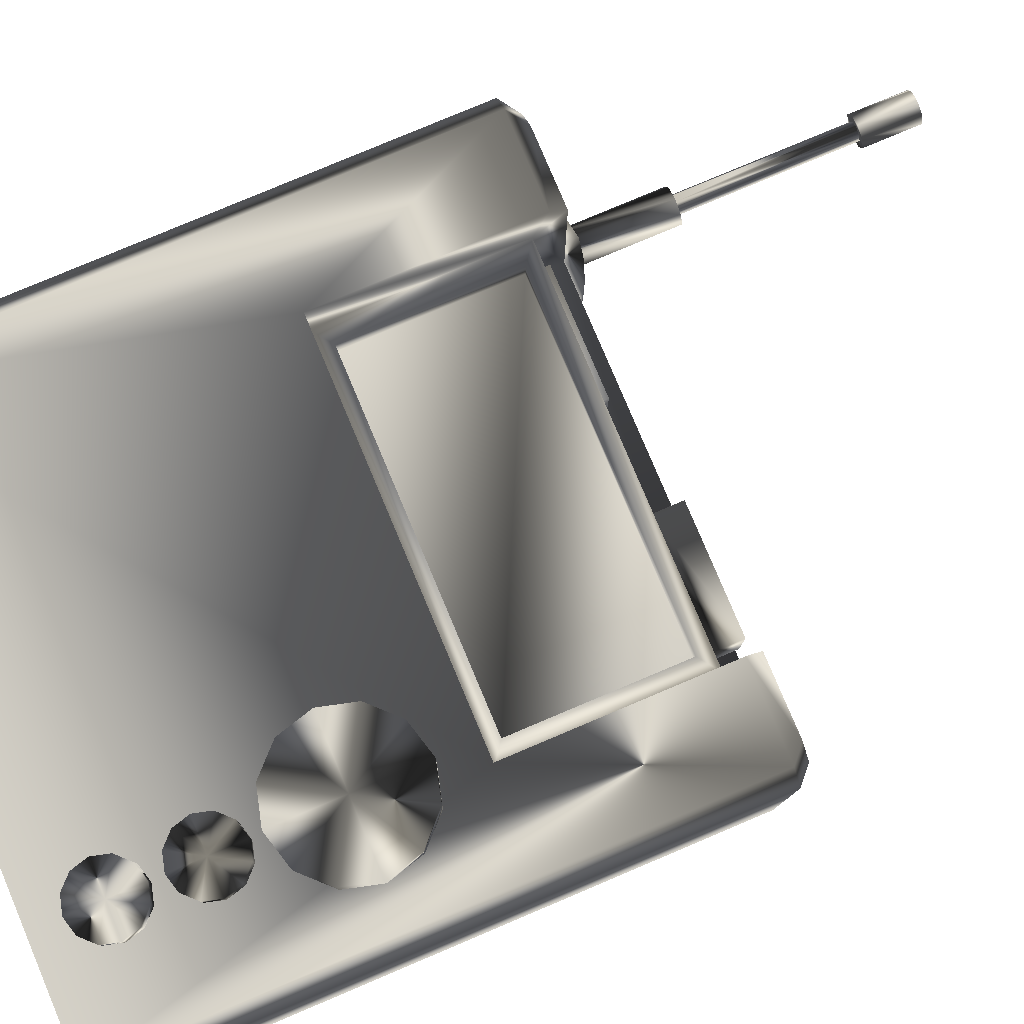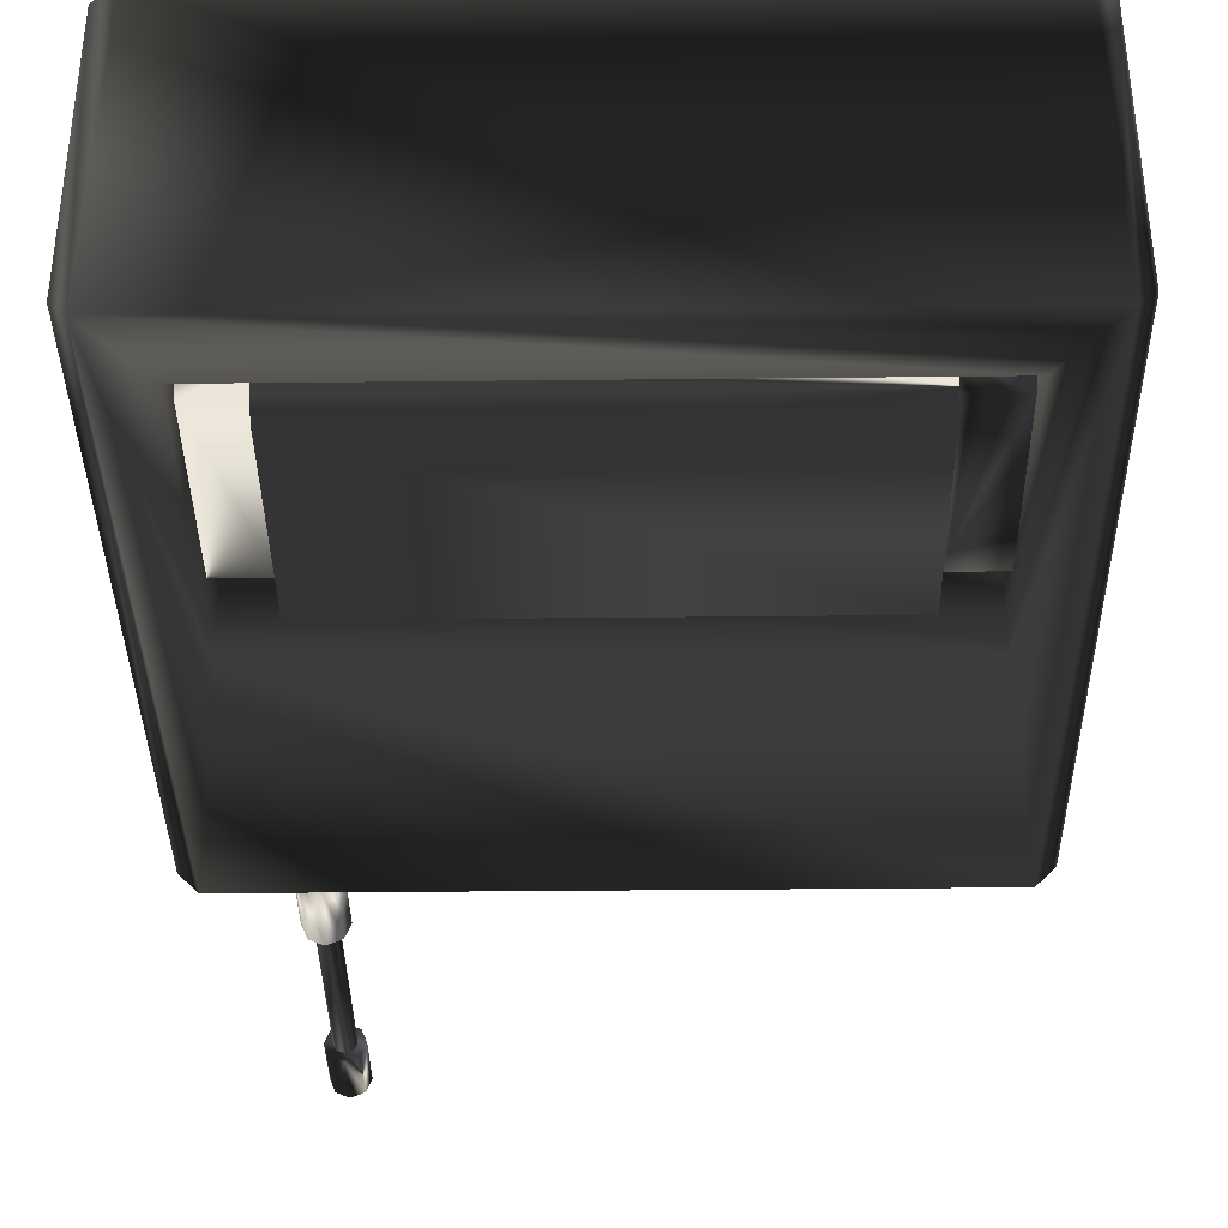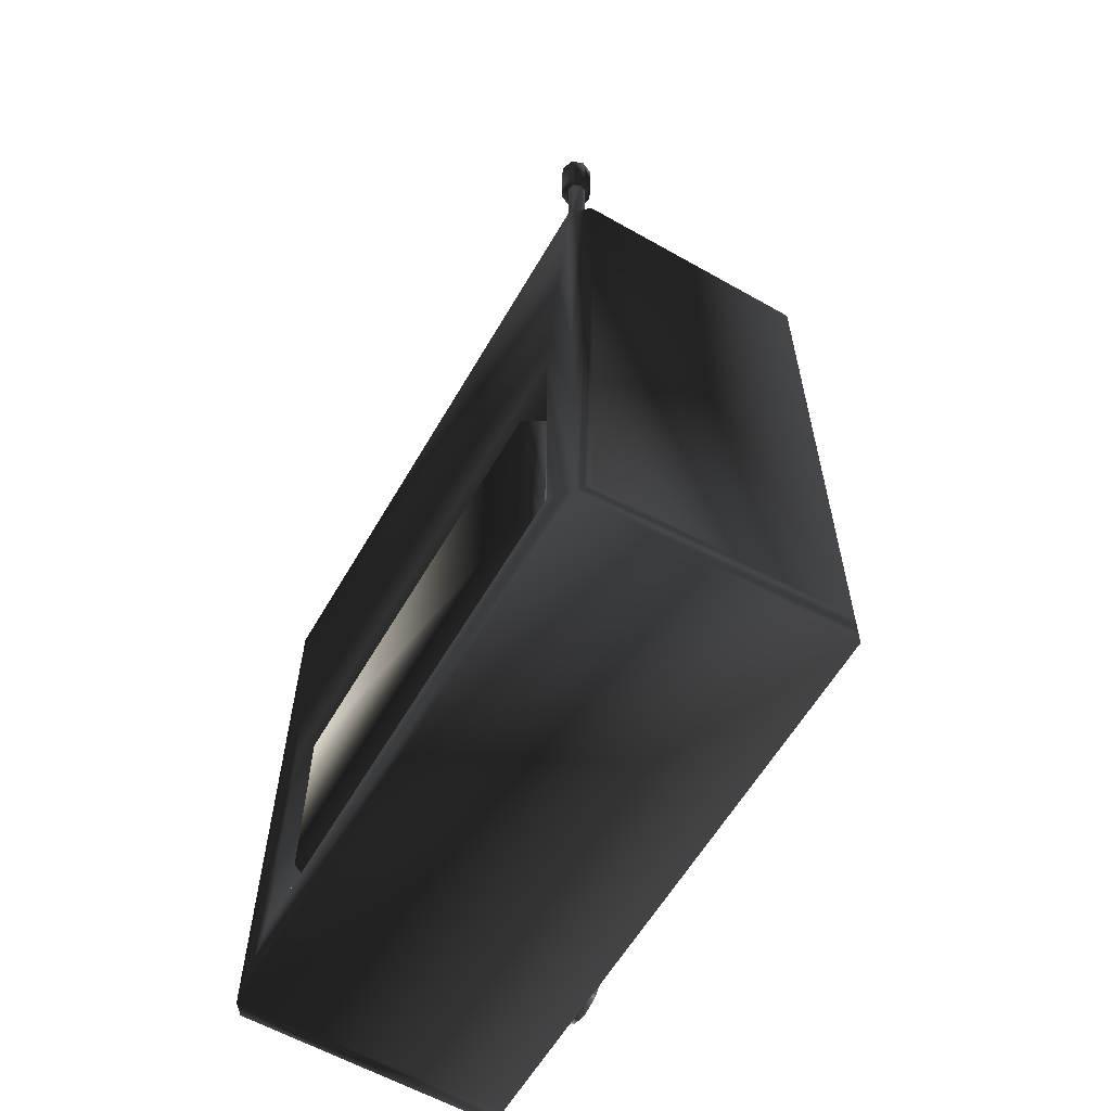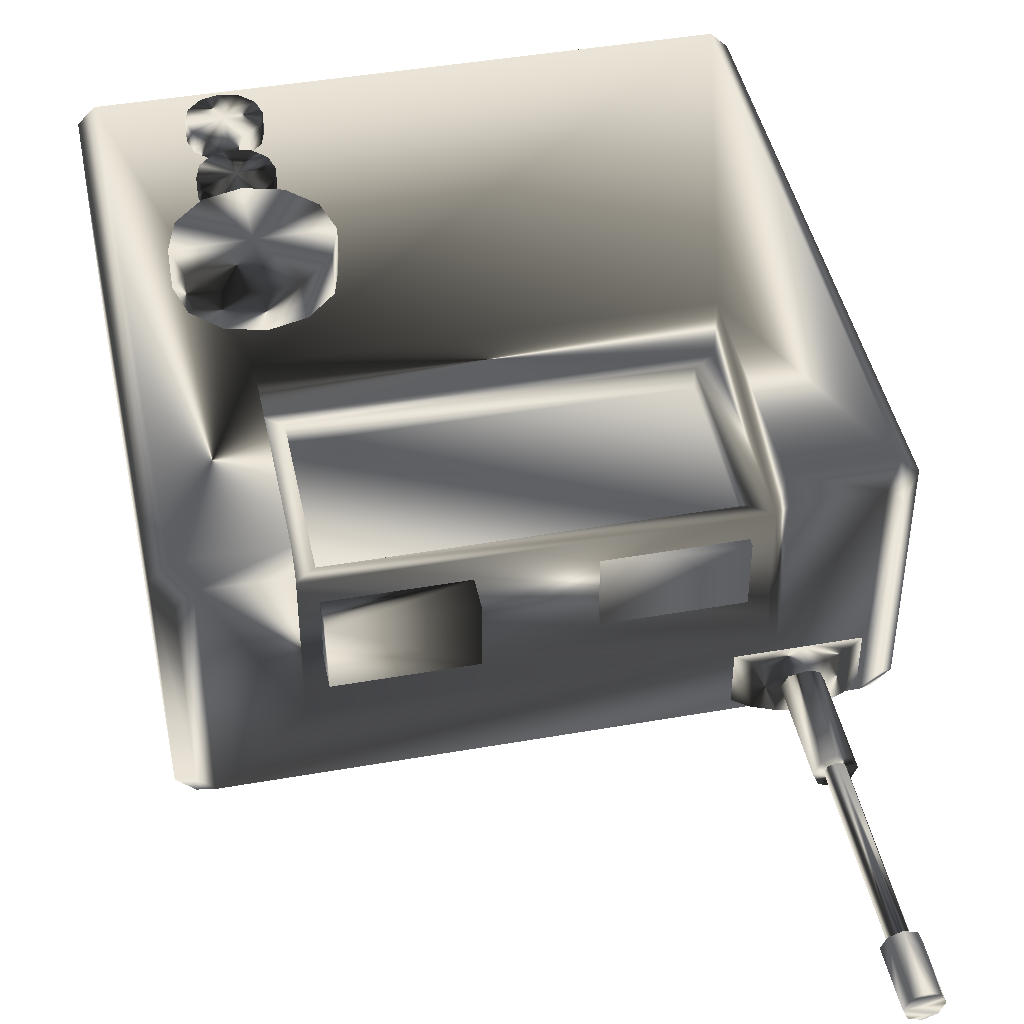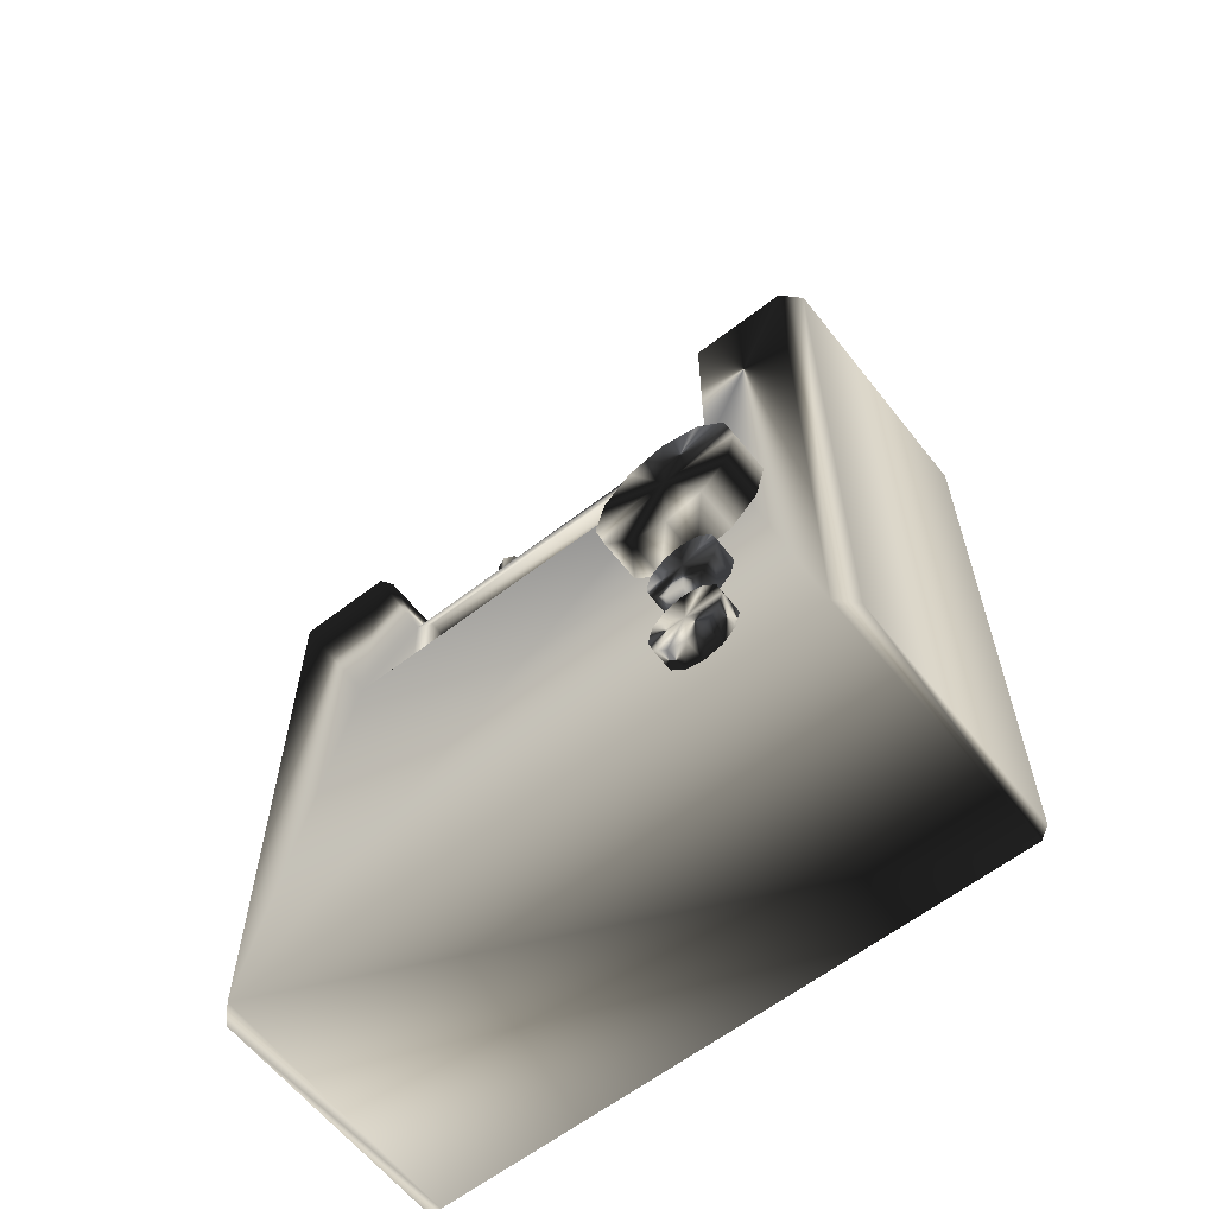
<metadata>
{"format":"obj","ext":"obj","renderer":"f3d","projection":"perspective","resolution":1024,"background":"white","views":[{"elev":79.6,"azim":67.1,"up":"+Z"},{"elev":-37.0,"azim":0.8,"up":"+Z"},{"elev":-60.3,"azim":-120.1,"up":"+Y"},{"elev":44.3,"azim":168.4,"up":"+Z"},{"elev":-61.5,"azim":38.1,"up":"+Y"}]}
</metadata>
<code>
g obj_interactive_radio_on_lod0
v -1.996 -0.56 0.438
v -2.038 -0.6017 0.438
v -2.095 -0.617 0.438
v -2.152 -0.6017 0.438
v -2.194 -0.56 0.438
v -2.209 -0.5029 0.438
v -2.194 -0.4459 0.438
v -2.152 -0.4042 0.438
v -2.095 -0.3889 0.438
v -2.038 -0.4042 0.438
v -1.996 -0.4459 0.438
v -1.981 -0.5029 0.438
v -1.996 -0.56 0.3683
v -2.038 -0.6017 0.3683
v -2.095 -0.617 0.3683
v -2.152 -0.6017 0.3683
v -2.194 -0.56 0.3683
v -2.209 -0.5029 0.3683
v -2.194 -0.4459 0.3683
v -2.152 -0.4042 0.3683
v -2.095 -0.3889 0.3683
v -2.038 -0.4042 0.3683
v -1.996 -0.4459 0.3683
v -1.981 -0.5029 0.3683
v -2.095 -0.5029 0.438
v -2.038 1 -0.1984
v -2.038 0.2476 0.3683
v -2.038 0.8989 -0.1984
v -2.038 0.8989 0.1816
v -3.317 1 -0.1984
v -3.317 0.8989 -0.1984
v -3.317 0.8989 0.1816
v -2.038 0.2476 0.1816
v -3.317 0.2476 0.3683
v -3.25 0.85 0.1816
v -2.104 0.85 0.1816
v -2.104 0.2966 0.1816
v -3.317 0.2476 0.1816
v -3.25 0.2966 0.1816
v -3.25 0.85 0.1099
v -2.104 0.85 0.1099
v -2.104 0.2966 0.1099
v -3.25 0.2966 0.1099
v -1.862 0.0516 -0.5
v -1.862 -0.8104 -0.5
v -3.492 -0.8104 -0.5
v -3.492 0.0516 -0.5
v -1.862 0.0516 -0.2277
v -1.862 -0.8104 -0.2277
v -3.492 -0.8104 -0.2277
v -3.492 0.0516 -0.2277
v -2.038 0.9459 0.3683
v -2.038 1 0.3142
v -3.317 0.9459 0.3683
v -3.317 1 0.3142
v -3.677 -1 0.3142
v -3.623 -1 0.3683
v -1.731 -1 0.3683
v -1.677 -1 0.3142
v -1.731 1 -0.3919
v -1.785 1 -0.4459
v -1.677 0.9459 -0.4459
v -1.731 0.9459 -0.5
v -3.569 1 -0.4459
v -3.623 1 -0.3919
v -3.677 0.9459 -0.4459
v -3.623 0.9459 -0.5
v -1.785 1 0.3142
v -1.731 1 0.2602
v -1.677 0.9459 0.3142
v -1.731 0.9459 0.3683
v -3.569 1 0.3142
v -3.623 1 0.2602
v -3.623 0.9459 0.3683
v -3.677 0.9459 0.3142
v -1.677 -1.001 -0.4691
v -1.715 -1 -0.5
v -3.639 -1 -0.5
v -3.677 -1 -0.4691
v -1.893 -0.2337 0.5
v -1.979 -0.3189 0.5
v -2.095 -0.3501 0.5
v -2.211 -0.3189 0.5
v -2.297 -0.2337 0.5
v -2.328 -0.1173 0.5
v -2.297 -0.000965 0.5
v -2.211 0.08423 0.5
v -2.095 0.1154 0.5
v -1.979 0.08423 0.5
v -1.893 -0.000965 0.5
v -1.862 -0.1173 0.5
v -1.893 -0.2337 0.3683
v -1.979 -0.3189 0.3683
v -2.095 -0.3501 0.3683
v -2.211 -0.3189 0.3683
v -2.297 -0.2337 0.3683
v -2.328 -0.1173 0.3683
v -2.297 -0.000965 0.3683
v -2.211 0.08423 0.3683
v -2.095 0.1154 0.3683
v -1.979 0.08423 0.3683
v -1.893 -0.000965 0.3683
v -1.862 -0.1173 0.3683
v -2.095 -0.1173 0.5
v -3.511 1.034 -0.4094
v -3.574 0.989 -0.4094
v -3.511 1.034 -0.2361
v -3.574 0.989 -0.2361
v -3.185 0.989 -0.4094
v -3.247 1.034 -0.4094
v -3.185 0.989 -0.2361
v -3.247 1.034 -0.2361
v -3.379 1.071 -0.4094
v -3.379 1.071 -0.2361
v -3.45 1.059 -0.4094
v -3.45 1.059 -0.2361
v -3.309 1.059 -0.2361
v -3.309 1.059 -0.4094
v -3.379 0.989 -0.2361
v -3.379 0.989 -0.4094
v -1.996 -0.8335 0.438
v -2.038 -0.8752 0.438
v -2.095 -0.8905 0.438
v -2.152 -0.8752 0.438
v -2.194 -0.8335 0.438
v -2.209 -0.7765 0.438
v -2.194 -0.7194 0.438
v -2.152 -0.6777 0.438
v -2.095 -0.6624 0.438
v -2.038 -0.6777 0.438
v -1.996 -0.7194 0.438
v -1.981 -0.7765 0.438
v -1.996 -0.8335 0.3683
v -2.038 -0.8752 0.3683
v -2.095 -0.8905 0.3683
v -2.152 -0.8752 0.3683
v -2.194 -0.8335 0.3683
v -2.209 -0.7765 0.3683
v -2.194 -0.7194 0.3683
v -2.152 -0.6777 0.3683
v -2.095 -0.6624 0.3683
v -2.038 -0.6777 0.3683
v -1.996 -0.7194 0.3683
v -1.981 -0.7765 0.3683
v -2.095 -0.7765 0.438
v -3.339 -0.7765 -0.2277
v -3.339 -0.000965 -0.2277
v -3.339 -0.08265 -0.5
v -3.339 -0.000965 -0.4183
v -3.339 -0.7765 -0.4183
v -3.339 -0.6948 -0.5
v -2.015 -0.7765 -0.2277
v -2.015 -0.000965 -0.2277
v -2.015 -0.08265 -0.5
v -2.015 -0.000965 -0.4183
v -2.015 -0.7765 -0.4183
v -2.015 -0.6948 -0.5
v -2.015 -0.7172 -0.2277
v -1.862 -0.7172 -0.2277
v -2.015 -0.06019 -0.2277
v -1.862 -0.06019 -0.2277
v -2.015 -0.117 -0.4171
v -2.015 -0.06019 -0.3603
v -1.862 -0.117 -0.4171
v -1.862 -0.06019 -0.3603
v -2.015 -0.7172 -0.3603
v -2.015 -0.6604 -0.4171
v -1.862 -0.7172 -0.3603
v -1.862 -0.6604 -0.4171
v -3.339 -0.7172 -0.2277
v -3.492 -0.7172 -0.2277
v -3.339 -0.06019 -0.2277
v -3.492 -0.06019 -0.2277
v -3.339 -0.117 -0.4171
v -3.339 -0.06019 -0.3603
v -3.492 -0.117 -0.4171
v -3.492 -0.06019 -0.3603
v -3.339 -0.7172 -0.3603
v -3.339 -0.6604 -0.4171
v -3.492 -0.7172 -0.3603
v -3.492 -0.6604 -0.4171
v -2.509 0.8989 0.1031
v -2.509 0.8989 -0.1113
v -2.509 1 0.1031
v -2.509 1 -0.1113
v -2.104 1 0.1031
v -2.104 1 -0.1113
v -2.104 0.8989 0.1031
v -2.104 0.8989 -0.1113
v -2.845 0.7951 0.1031
v -2.845 0.7951 -0.1113
v -2.845 0.8962 0.1031
v -2.845 0.8962 -0.1113
v -3.25 0.8962 0.1031
v -3.25 0.8962 -0.1113
v -3.25 0.7951 0.1031
v -3.25 0.7951 -0.1113
v -3.336 1.054 -0.3619
v -3.38 1.054 -0.38
v -3.423 1.054 -0.3619
v -3.441 1.054 -0.3184
v -3.423 1.054 -0.2748
v -3.38 1.054 -0.2568
v -3.336 1.054 -0.2748
v -3.318 1.054 -0.3184
v -3.336 1.374 -0.3619
v -3.38 1.374 -0.38
v -3.423 1.374 -0.3619
v -3.441 1.374 -0.3184
v -3.423 1.374 -0.2748
v -3.38 1.374 -0.2568
v -3.336 1.374 -0.2748
v -3.318 1.374 -0.3184
v -3.38 1.374 -0.3184
v -3.357 1.374 -0.3409
v -3.38 1.374 -0.3502
v -3.402 1.374 -0.3409
v -3.411 1.374 -0.3184
v -3.402 1.374 -0.2959
v -3.38 1.374 -0.2866
v -3.357 1.374 -0.2959
v -3.348 1.374 -0.3184
v -3.357 1.949 -0.3409
v -3.38 1.949 -0.3502
v -3.402 1.949 -0.3409
v -3.411 1.949 -0.3184
v -3.402 1.949 -0.2959
v -3.38 1.949 -0.2866
v -3.357 1.949 -0.2959
v -3.348 1.949 -0.3184
v -3.341 1.949 -0.3575
v -3.38 1.949 -0.3737
v -3.419 1.949 -0.3575
v -3.435 1.949 -0.3184
v -3.419 1.949 -0.2793
v -3.38 1.949 -0.2631
v -3.341 1.949 -0.2793
v -3.324 1.949 -0.3184
v -3.341 2.138 -0.3575
v -3.38 2.138 -0.3737
v -3.419 2.138 -0.3575
v -3.435 2.138 -0.3184
v -3.419 2.138 -0.2793
v -3.38 2.138 -0.2631
v -3.341 2.138 -0.2793
v -3.324 2.138 -0.3184
v -2.845 0.8225 0.1031
v -2.845 0.8225 -0.1113
v -2.845 0.9235 0.1031
v -2.845 0.9235 -0.1113
v -3.25 0.9235 0.1031
v -3.25 0.9235 -0.1113
v -3.25 0.8225 0.1031
v -3.25 0.8225 -0.1113
f 2 14 1
f 1 14 13
f 15 2 3
f 2 15 14
f 16 3 4
f 3 16 15
f 5 17 4
f 4 17 16
f 18 5 6
f 5 18 17
f 19 6 7
f 6 19 18
f 20 7 8
f 7 20 19
f 9 21 8
f 8 21 20
f 10 22 9
f 9 22 21
f 11 23 10
f 10 23 22
f 12 24 11
f 11 24 23
f 1 13 12
f 12 13 24
f 2 1 25
f 3 2 25
f 4 3 25
f 5 4 25
f 6 5 25
f 7 6 25
f 8 7 25
f 9 8 25
f 10 9 25
f 11 10 25
f 12 11 25
f 1 12 25
f 49 50 51
f 49 51 48
f 30 28 26
f 28 30 31
f 28 31 29
f 32 29 31
f 30 55 32
f 30 32 31
f 29 32 36
f 36 32 35
f 36 37 29
f 29 37 33
f 27 38 34
f 38 27 33
f 32 39 35
f 39 32 38
f 35 41 36
f 41 35 40
f 38 33 39
f 39 33 37
f 36 42 37
f 42 36 41
f 39 40 35
f 40 39 43
f 40 42 41
f 42 40 43
f 37 43 39
f 43 37 42
f 44 45 48
f 49 48 45
f 45 46 49
f 50 49 46
f 46 47 50
f 51 50 47
f 47 44 51
f 48 51 44
f 34 57 27
f 27 57 58
f 52 53 29
f 53 68 26
f 68 61 26
f 72 64 73
f 73 64 65
f 77 78 45
f 45 78 46
f 58 77 59
f 59 77 76
f 75 56 74
f 74 56 57
f 71 58 70
f 70 58 59
f 63 61 60
f 63 60 62
f 62 76 77
f 77 63 62
f 67 66 64
f 66 65 64
f 78 66 67
f 66 78 79
f 68 70 69
f 70 68 71
f 74 73 75
f 73 74 72
f 27 58 71
f 74 57 34
f 64 61 63
f 64 63 67
f 70 62 60
f 70 60 69
f 68 53 52
f 52 71 68
f 66 75 73
f 66 73 65
f 74 54 72
f 55 72 54
f 59 62 70
f 62 59 76
f 52 27 71
f 56 75 66
f 56 66 79
f 63 77 44
f 44 77 45
f 78 67 47
f 78 47 46
f 67 63 47
f 44 47 63
f 68 60 61
f 60 68 69
f 72 30 64
f 72 55 30
f 30 26 61
f 30 61 64
f 38 32 34
f 54 34 32
f 54 32 55
f 27 52 29
f 27 29 33
f 53 26 29
f 29 26 28
f 78 57 56
f 78 56 79
f 57 77 58
f 77 57 78
f 74 34 54
f 81 93 80
f 80 93 92
f 94 81 82
f 81 94 93
f 83 95 82
f 82 95 94
f 96 83 84
f 83 96 95
f 85 97 84
f 84 97 96
f 86 98 85
f 85 98 97
f 87 99 86
f 86 99 98
f 88 100 87
f 87 100 99
f 89 101 88
f 88 101 100
f 102 89 90
f 89 102 101
f 91 103 90
f 90 103 102
f 80 92 91
f 91 92 103
f 81 80 104
f 82 81 104
f 83 82 104
f 84 83 104
f 85 84 104
f 86 85 104
f 87 86 104
f 88 87 104
f 89 88 104
f 90 89 104
f 91 90 104
f 80 91 104
f 108 105 106
f 105 108 107
f 111 110 112
f 110 111 109
f 113 114 117
f 117 118 113
f 115 116 114
f 114 113 115
f 110 120 118
f 114 119 117
f 105 107 116
f 116 115 105
f 118 117 112
f 112 110 118
f 108 119 107
f 112 119 111
f 107 119 116
f 117 119 112
f 116 119 114
f 109 120 110
f 113 120 115
f 118 120 113
f 105 120 106
f 115 120 105
f 122 134 121
f 121 134 133
f 135 122 123
f 122 135 134
f 136 123 124
f 123 136 135
f 125 137 124
f 124 137 136
f 126 138 125
f 125 138 137
f 127 139 126
f 126 139 138
f 128 140 127
f 127 140 139
f 129 141 128
f 128 141 140
f 130 142 129
f 129 142 141
f 131 143 130
f 130 143 142
f 132 144 131
f 131 144 143
f 121 133 132
f 132 133 144
f 122 121 145
f 123 122 145
f 124 123 145
f 125 124 145
f 126 125 145
f 127 126 145
f 128 127 145
f 129 128 145
f 130 129 145
f 131 130 145
f 132 131 145
f 121 132 145
f 146 147 149
f 146 149 150
f 148 154 151
f 157 151 154
f 151 157 150
f 156 150 157
f 152 146 150
f 152 150 156
f 153 149 147
f 149 153 155
f 149 155 148
f 154 148 155
f 155 156 157
f 155 157 154
f 156 155 152
f 153 152 155
f 150 149 148
f 150 148 151
f 165 160 161
f 160 165 163
f 167 162 169
f 169 162 164
f 159 158 166
f 159 166 168
f 165 162 163
f 162 165 164
f 167 169 166
f 168 166 169
f 173 172 177
f 172 175 177
f 181 174 179
f 174 181 176
f 171 178 170
f 178 171 180
f 177 175 174
f 177 174 176
f 178 180 181
f 178 181 179
f 184 183 182
f 183 184 185
f 186 185 184
f 185 186 187
f 188 187 186
f 187 188 189
f 185 189 183
f 189 185 187
f 186 184 182
f 186 182 188
f 190 191 192
f 192 191 193
f 194 192 193
f 194 193 195
f 194 195 196
f 196 195 197
f 195 193 197
f 191 197 193
f 194 190 192
f 190 194 196
f 199 206 198
f 206 199 207
f 200 207 199
f 207 200 208
f 209 200 201
f 200 209 208
f 210 201 202
f 201 210 209
f 210 202 211
f 211 202 203
f 211 203 212
f 212 203 204
f 205 213 204
f 212 204 213
f 198 206 205
f 213 205 206
f 206 207 214
f 207 208 214
f 208 209 214
f 209 210 214
f 210 211 214
f 211 212 214
f 212 213 214
f 213 206 214
f 216 223 215
f 223 216 224
f 225 216 217
f 216 225 224
f 226 217 218
f 217 226 225
f 227 218 219
f 218 227 226
f 227 220 228
f 220 227 219
f 228 220 229
f 229 220 221
f 222 229 221
f 229 222 230
f 215 223 222
f 230 222 223
f 232 239 231
f 239 232 240
f 241 232 233
f 232 241 240
f 234 241 233
f 241 234 242
f 243 234 235
f 234 243 242
f 243 236 244
f 236 243 235
f 244 236 245
f 245 236 237
f 238 246 237
f 245 237 246
f 231 239 238
f 246 238 239
f 237 236 235
f 233 232 231
f 246 243 245
f 243 246 242
f 246 241 242
f 241 246 239
f 241 239 240
f 245 243 244
f 238 234 233
f 238 233 231
f 235 238 237
f 238 235 234
f 247 248 249
f 249 248 250
f 251 249 250
f 251 250 252
f 251 252 253
f 253 252 254
f 252 250 254
f 248 254 250
f 251 247 249
f 247 251 253

</code>
